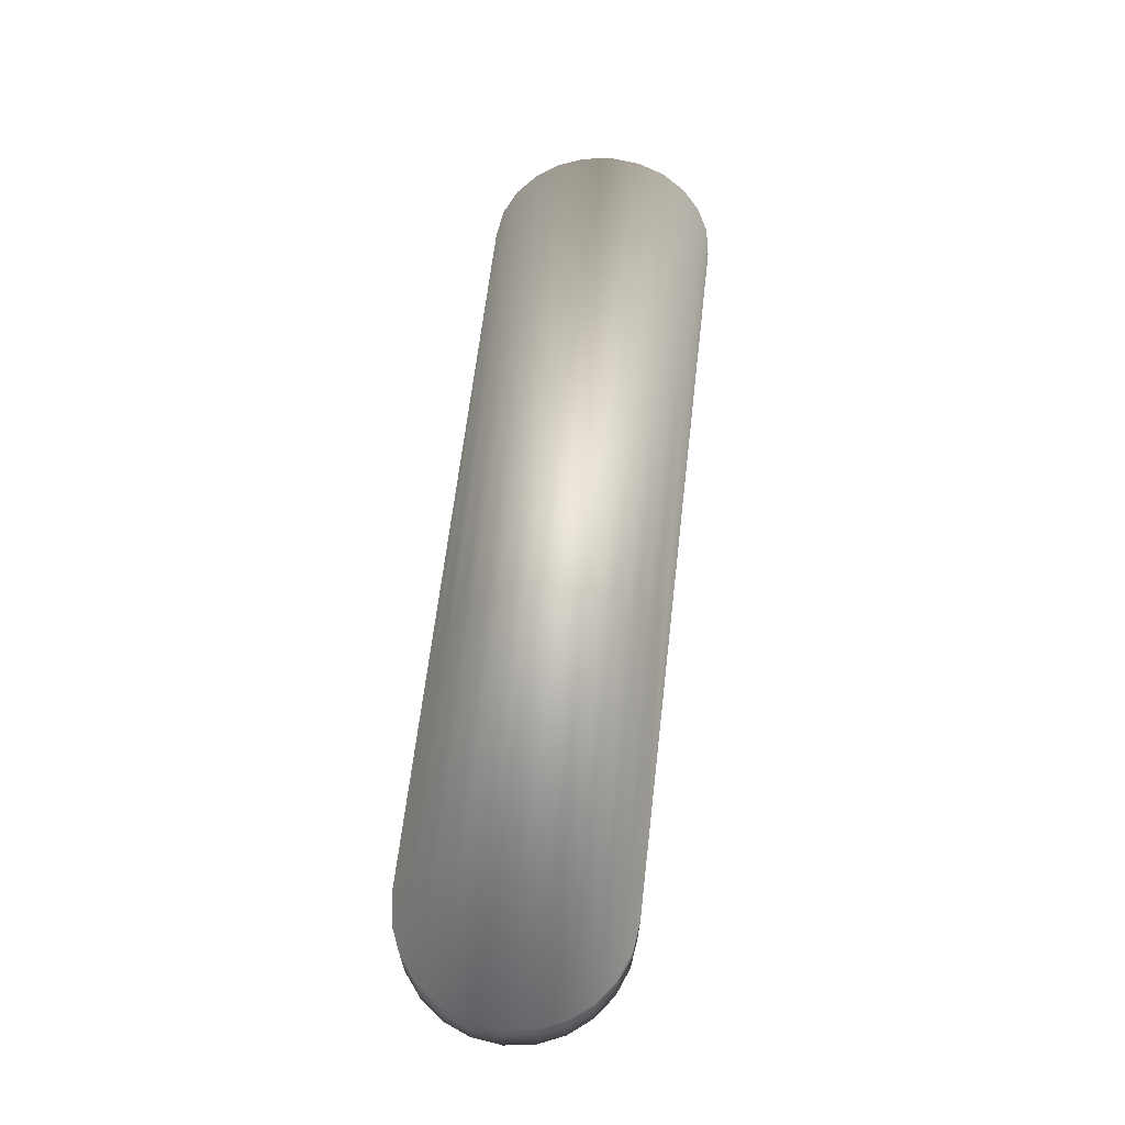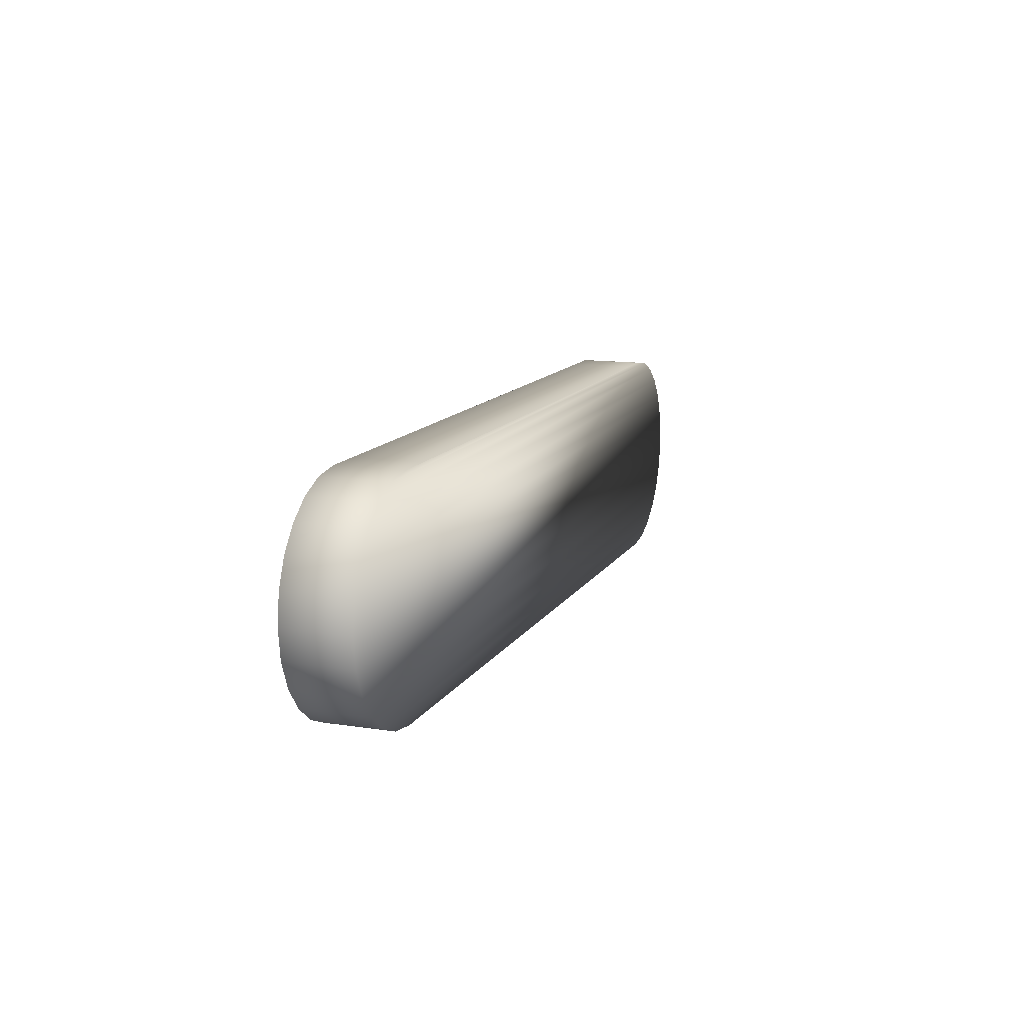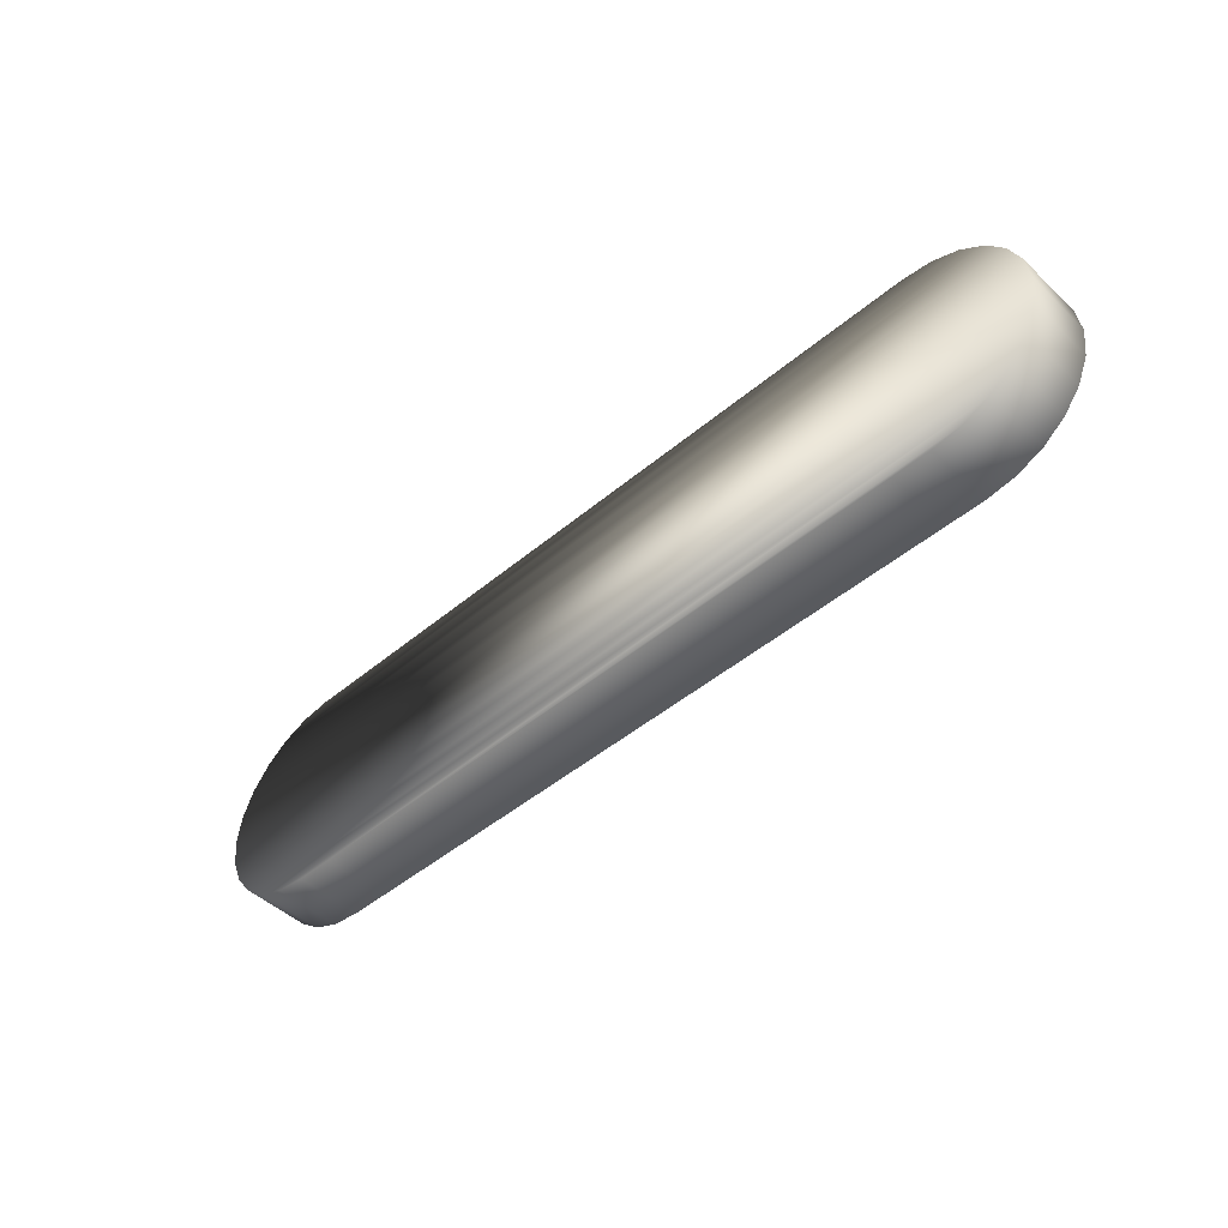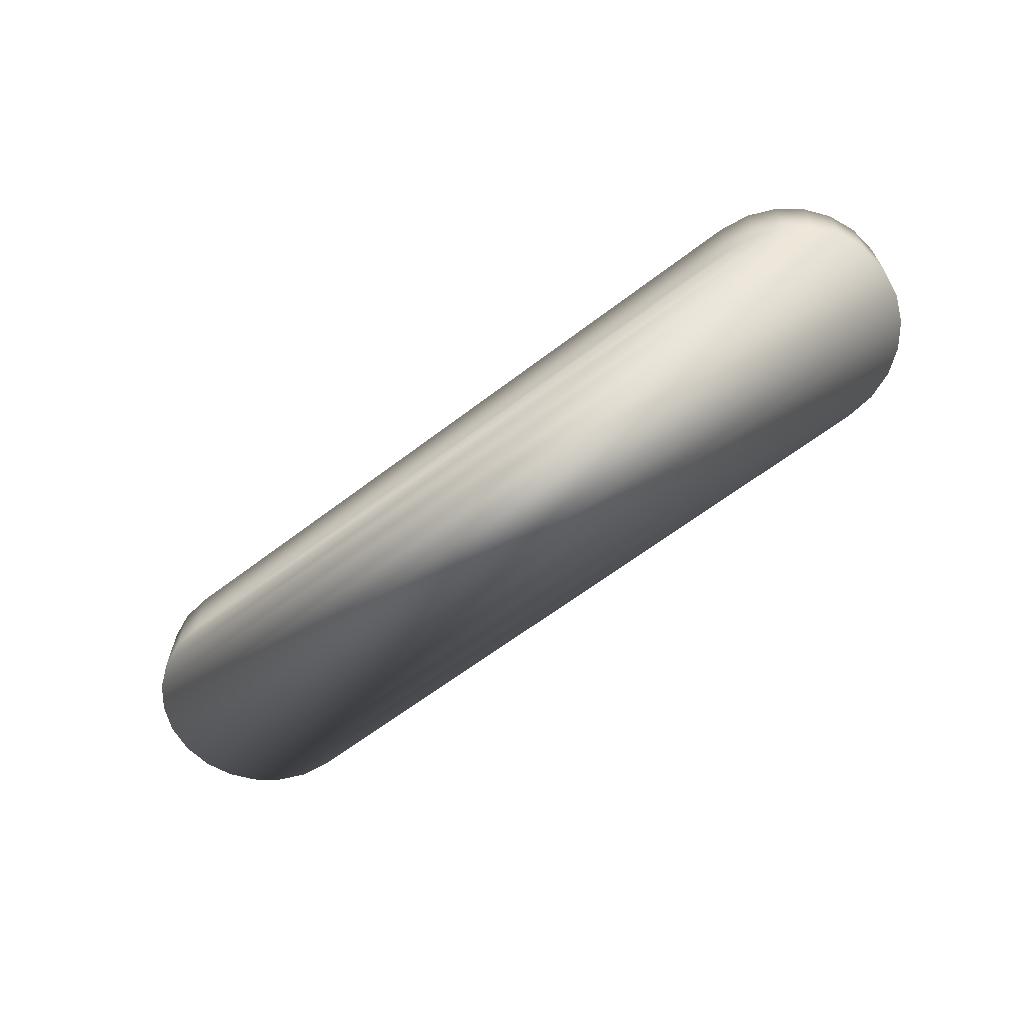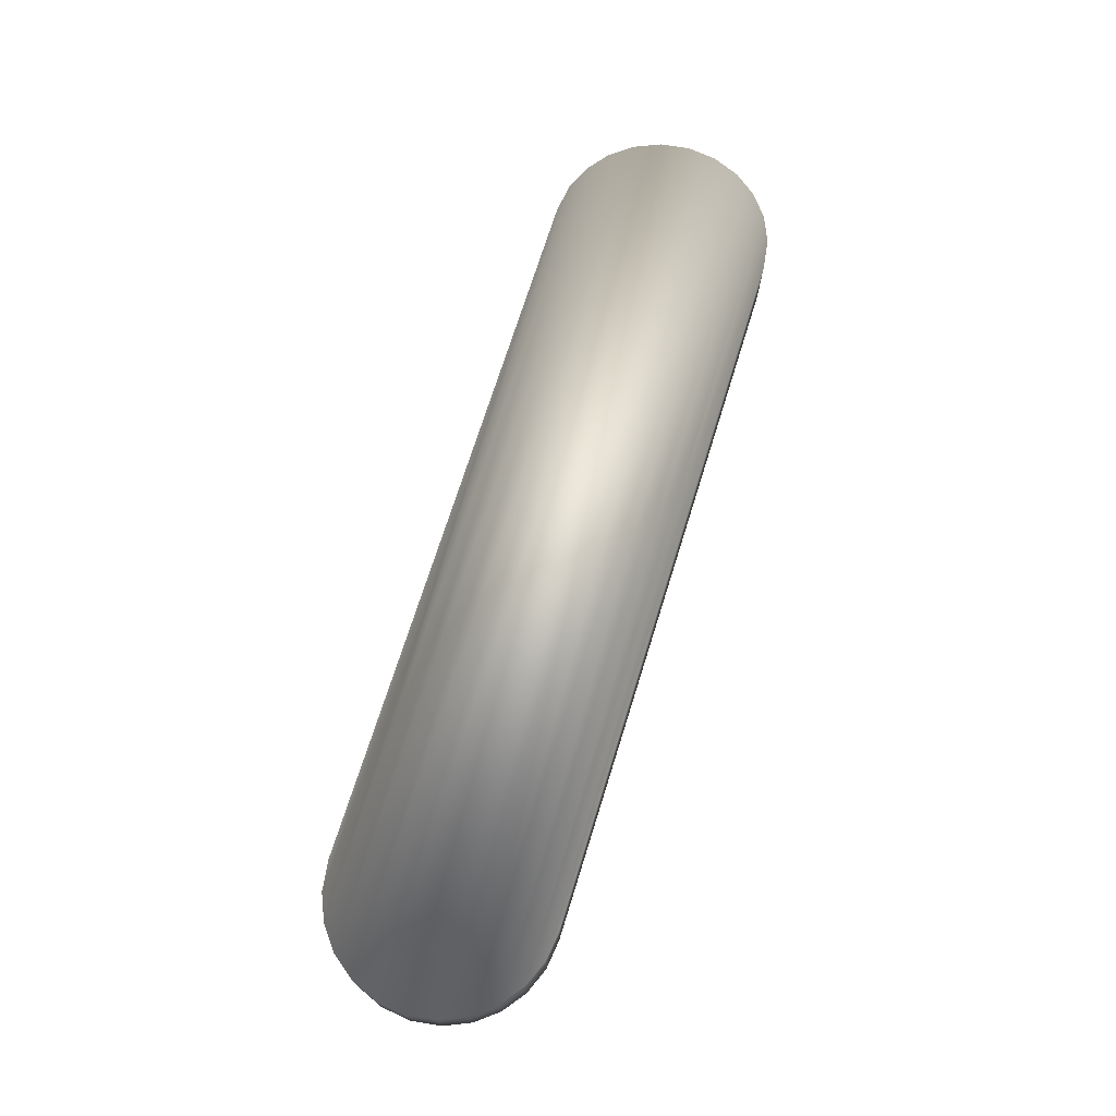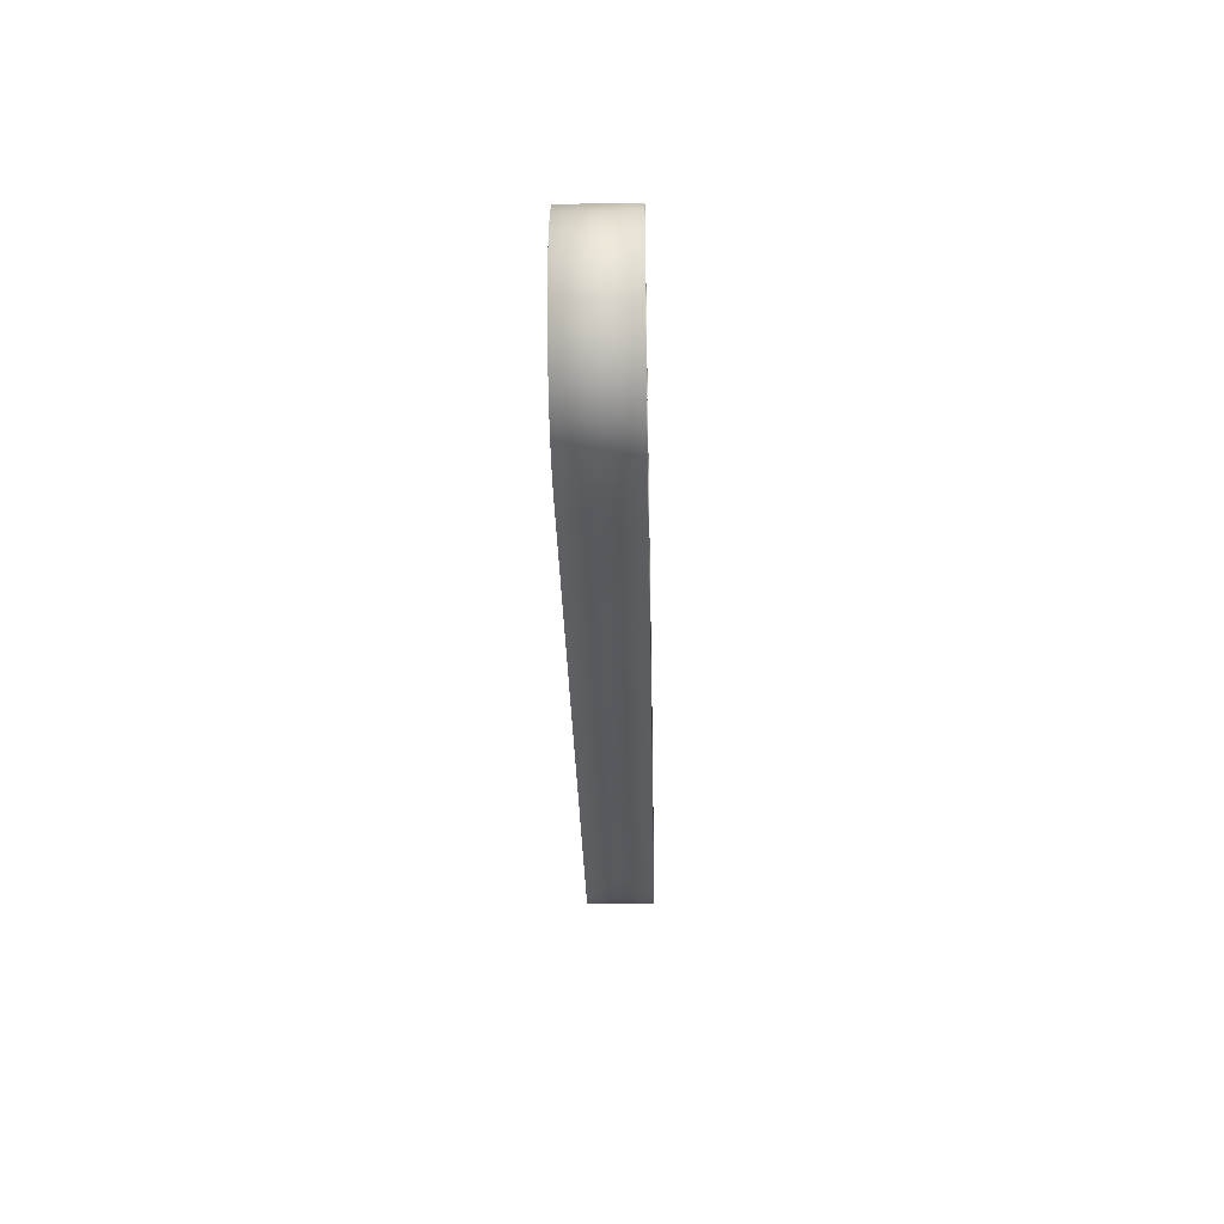
<metadata>
{"format":"obj","ext":"obj","renderer":"f3d","projection":"perspective","resolution":1024,"background":"white","views":[{"elev":65.1,"azim":96.3,"up":"+Y"},{"elev":12.8,"azim":109.6,"up":"+Z"},{"elev":-47.5,"azim":-136.4,"up":"+Z"},{"elev":-63.7,"azim":-142.8,"up":"+Y"},{"elev":71.1,"azim":-73.1,"up":"+Y"},{"elev":-30.4,"azim":91.3,"up":"+Z"}]}
</metadata>
<code>
g SelectionWidget_Deselect
v 0.258 -0.02496 0.01663
v 0.258 0.02381 0.01663
v 0.2798 0.02381 0.01369
v 0.2798 -0.02496 0.01369
v 0.2995 -0.02496 0.005402
v 0.2995 0.02381 0.005402
v 0.3161 0.02381 -0.007455
v 0.3161 -0.02496 -0.007455
v 0.329 -0.02496 -0.0241
v 0.329 0.02381 -0.0241
v 0.3373 0.02381 -0.04374
v 0.3373 -0.02496 -0.04374
v 0.3402 -0.02496 -0.06561
v 0.3402 0.02381 -0.06561
v 0.3402 0.02381 -0.06562
v 0.3402 -0.02496 -0.06562
v 0.3402 -0.02496 -0.06564
v 0.3402 0.02381 -0.06564
v 0.3402 0.02381 -0.06566
v 0.3402 -0.02496 -0.06566
v 0.3402 -0.02496 -0.06569
v 0.3402 0.02381 -0.06569
v 0.3402 0.02381 -0.06571
v 0.3402 -0.02496 -0.06571
v 0.3402 -0.02496 -0.06572
v 0.3402 0.02381 -0.06572
v 0.3373 0.02381 -0.08758
v 0.3373 -0.02496 -0.08758
v 0.329 -0.02496 -0.1072
v 0.329 0.02381 -0.1072
v 0.3161 0.02381 -0.1239
v 0.3161 -0.02496 -0.1239
v 0.2995 0.02381 -0.1367
v 0.2995 -0.02496 -0.1367
v 0.2798 -0.02496 -0.145
v 0.2798 0.02381 -0.145
v 0.258 0.02381 -0.1479
v 0.258 -0.02496 -0.1479
v 0.2307 -0.02496 -0.1481
v 0.2307 0.02381 -0.1481
v 0.1842 0.02381 -0.1485
v 0.1842 -0.02496 -0.1485
v 0.1281 -0.02496 -0.1489
v 0.1281 0.02381 -0.1489
v 0.072 0.02381 -0.1493
v 0.072 -0.02496 -0.1493
v 0.02551 -0.02496 -0.1496
v 0.02551 0.02381 -0.1496
v -0.001748 0.02381 -0.1498
v -0.001748 -0.02496 -0.1498
v -0.02939 -0.02496 -0.15
v -0.02939 0.02381 -0.15
v -0.07655 0.02381 -0.1503
v -0.07655 -0.02496 -0.1503
v -0.1335 -0.02496 -0.1507
v -0.1335 0.02381 -0.1507
v -0.1904 0.02381 -0.1511
v -0.1904 -0.02496 -0.1511
v -0.2376 -0.02496 -0.1515
v -0.2376 0.02381 -0.1515
v -0.2652 0.02381 -0.1517
v -0.2652 -0.02496 -0.1517
v -0.2871 0.02381 -0.1487
v -0.2871 -0.02496 -0.1487
v -0.3067 -0.02496 -0.1404
v -0.3067 0.02381 -0.1404
v -0.3233 0.02381 -0.1276
v -0.3233 -0.02496 -0.1276
v -0.3362 -0.02496 -0.1109
v -0.3362 0.02381 -0.1109
v -0.3445 0.02381 -0.0913
v -0.3445 -0.02496 -0.0913
v -0.3474 -0.02496 -0.06943
v -0.3474 0.02381 -0.06943
v -0.3474 0.02381 -0.06942
v -0.3474 -0.02496 -0.06942
v -0.3474 -0.02496 -0.0694
v -0.3474 0.02381 -0.0694
v -0.3474 0.02381 -0.06938
v -0.3474 -0.02496 -0.06938
v -0.3474 -0.02496 -0.06935
v -0.3474 0.02381 -0.06935
v -0.3474 0.02381 -0.06933
v -0.3474 -0.02496 -0.06933
v -0.3474 -0.02496 -0.06933
v -0.3474 0.02381 -0.06933
v -0.3445 0.02381 -0.04746
v -0.3445 -0.02496 -0.04746
v -0.3362 -0.02496 -0.02782
v -0.3362 0.02381 -0.02782
v -0.3233 0.02381 -0.01118
v -0.3233 -0.02496 -0.01118
v -0.3067 0.02381 0.001675
v -0.3067 -0.02496 0.001675
v -0.2871 -0.02496 0.009962
v -0.2871 0.02381 0.009962
v -0.2652 0.02381 0.0129
v -0.2652 -0.02496 0.0129
v -0.2378 -0.02496 0.01309
v -0.2378 0.02381 0.01309
v -0.1912 0.02381 0.01343
v -0.1912 -0.02496 0.01343
v -0.1349 -0.02496 0.01383
v -0.1349 0.02381 0.01383
v -0.07856 0.02381 0.01423
v -0.07856 -0.02496 0.01423
v -0.0319 -0.02496 0.01457
v -0.0319 0.02381 0.01457
v -0.004545 0.02381 0.01476
v -0.004545 -0.02496 0.01476
v 0.023 -0.02496 0.01496
v 0.023 0.02381 0.01496
v 0.07 0.02381 0.01529
v 0.07 -0.02496 0.01529
v 0.1267 -0.02496 0.01569
v 0.1267 0.02381 0.01569
v 0.1834 0.02381 0.0161
v 0.1834 -0.02496 0.0161
v 0.2304 -0.02496 0.01643
v 0.2304 0.02381 0.01643
v 0.258 0.02381 0.01663
v 0.258 -0.02496 0.01663
v -0.2871 0.02381 -0.1487
v -0.2652 0.02381 -0.1517
v -0.2376 0.02381 -0.1515
v -0.1904 0.02381 -0.1511
v -0.1335 0.02381 -0.1507
v -0.07655 0.02381 -0.1503
v -0.02939 0.02381 -0.15
v -0.001748 0.02381 -0.1498
v 0.02551 0.02381 -0.1496
v 0.072 0.02381 -0.1493
v 0.1281 0.02381 -0.1489
v 0.1842 0.02381 -0.1485
v -0.3067 0.02381 -0.1404
v 0.2307 0.02381 -0.1481
v 0.258 0.02381 -0.1479
v 0.2798 0.02381 -0.145
v 0.2995 0.02381 -0.1367
v -0.3233 0.02381 -0.1276
v 0.3161 0.02381 -0.1239
v -0.3362 0.02381 -0.1109
v 0.329 0.02381 -0.1072
v -0.3445 0.02381 -0.0913
v 0.3373 0.02381 -0.08758
v -0.3474 0.02381 -0.06943
v 0.3402 0.02381 -0.06572
v -0.3474 0.02381 -0.06942
v -0.3474 0.02381 -0.0694
v -0.3474 0.02381 -0.06938
v -0.3474 0.02381 -0.06935
v -0.3474 0.02381 -0.06933
v -0.3474 0.02381 -0.06933
v -0.3445 0.02381 -0.04746
v 0.3402 0.02381 -0.06571
v 0.3402 0.02381 -0.06569
v 0.3402 0.02381 -0.06566
v 0.3402 0.02381 -0.06564
v 0.3402 0.02381 -0.06562
v 0.3402 0.02381 -0.06561
v 0.3373 0.02381 -0.04374
v -0.3362 0.02381 -0.02782
v 0.329 0.02381 -0.0241
v -0.3233 0.02381 -0.01118
v 0.3161 0.02381 -0.007455
v -0.3067 0.02381 0.001675
v 0.2995 0.02381 0.005402
v -0.2871 0.02381 0.009962
v 0.2798 0.02381 0.01369
v -0.2652 0.02381 0.0129
v -0.2378 0.02381 0.01309
v -0.1912 0.02381 0.01343
v -0.1349 0.02381 0.01383
v 0.258 0.02381 0.01663
v -0.07856 0.02381 0.01423
v -0.0319 0.02381 0.01457
v 0.07 0.02381 0.01529
v -0.004545 0.02381 0.01476
v 0.023 0.02381 0.01496
v 0.1267 0.02381 0.01569
v 0.258 0.02381 0.01663
v 0.1834 0.02381 0.0161
v 0.1267 0.02381 0.01569
v 0.2304 0.02381 0.01643
v -0.2376 -0.02496 -0.1515
v -0.2652 -0.02496 -0.1517
v -0.2871 -0.02496 -0.1487
v -0.1904 -0.02496 -0.1511
v -0.1335 -0.02496 -0.1507
v -0.07655 -0.02496 -0.1503
v -0.02939 -0.02496 -0.15
v -0.001748 -0.02496 -0.1498
v 0.02551 -0.02496 -0.1496
v 0.072 -0.02496 -0.1493
v 0.1281 -0.02496 -0.1489
v 0.1842 -0.02496 -0.1485
v -0.3067 -0.02496 -0.1404
v 0.2307 -0.02496 -0.1481
v 0.258 -0.02496 -0.1479
v 0.2798 -0.02496 -0.145
v 0.2995 -0.02496 -0.1367
v -0.3233 -0.02496 -0.1276
v 0.3161 -0.02496 -0.1239
v -0.3362 -0.02496 -0.1109
v 0.329 -0.02496 -0.1072
v -0.3445 -0.02496 -0.0913
v 0.3373 -0.02496 -0.08758
v -0.3474 -0.02496 -0.06943
v 0.3402 -0.02496 -0.06572
v -0.3474 -0.02496 -0.06942
v -0.3474 -0.02496 -0.0694
v -0.3474 -0.02496 -0.06938
v -0.3474 -0.02496 -0.06935
v -0.3474 -0.02496 -0.06933
v -0.3474 -0.02496 -0.06933
v -0.3445 -0.02496 -0.04746
v 0.3402 -0.02496 -0.06571
v 0.3402 -0.02496 -0.06569
v 0.3402 -0.02496 -0.06566
v 0.3402 -0.02496 -0.06564
v 0.3402 -0.02496 -0.06562
v 0.3402 -0.02496 -0.06561
v 0.3373 -0.02496 -0.04374
v -0.3362 -0.02496 -0.02782
v 0.329 -0.02496 -0.0241
v -0.3233 -0.02496 -0.01118
v 0.3161 -0.02496 -0.007455
v -0.3067 -0.02496 0.001675
v 0.2995 -0.02496 0.005402
v -0.2871 -0.02496 0.009962
v 0.2798 -0.02496 0.01369
v -0.2652 -0.02496 0.0129
v -0.2378 -0.02496 0.01309
v -0.1912 -0.02496 0.01343
v -0.1349 -0.02496 0.01383
v 0.258 -0.02496 0.01663
v -0.07856 -0.02496 0.01423
v -0.0319 -0.02496 0.01457
v 0.07 -0.02496 0.01529
v -0.004545 -0.02496 0.01476
v 0.023 -0.02496 0.01496
v 0.1267 -0.02496 0.01569
v 0.1267 -0.02496 0.01569
v 0.1834 -0.02496 0.0161
v 0.258 -0.02496 0.01663
v 0.2304 -0.02496 0.01643
g SelectionWidget_Deselect_0
f 3 2 1
f 4 3 1
f 3 4 5
f 6 3 5
f 7 6 5
f 8 7 5
f 7 8 9
f 10 7 9
f 11 10 9
f 12 11 9
f 11 12 13
f 14 11 13
f 15 14 13
f 16 15 13
f 15 16 17
f 18 15 17
f 19 18 17
f 20 19 17
f 19 20 21
f 22 19 21
f 23 22 21
f 24 23 21
f 23 24 25
f 26 23 25
f 27 26 25
f 28 27 25
f 27 28 29
f 30 27 29
f 31 30 29
f 32 31 29
f 33 31 32
f 34 33 32
f 33 34 35
f 36 33 35
f 37 36 35
f 38 37 35
f 37 38 39
f 40 37 39
f 41 40 39
f 42 41 39
f 41 42 43
f 44 41 43
f 45 44 43
f 46 45 43
f 45 46 47
f 48 45 47
f 49 48 47
f 50 49 47
f 49 50 51
f 52 49 51
f 53 52 51
f 54 53 51
f 53 54 55
f 56 53 55
f 57 56 55
f 58 57 55
f 57 58 59
f 60 57 59
f 61 60 59
f 62 61 59
f 63 61 62
f 64 63 62
f 63 64 65
f 66 63 65
f 67 66 65
f 68 67 65
f 67 68 69
f 70 67 69
f 71 70 69
f 72 71 69
f 71 72 73
f 74 71 73
f 75 74 73
f 76 75 73
f 75 76 77
f 78 75 77
f 79 78 77
f 80 79 77
f 79 80 81
f 82 79 81
f 83 82 81
f 84 83 81
f 83 84 85
f 86 83 85
f 87 86 85
f 88 87 85
f 87 88 89
f 90 87 89
f 91 90 89
f 92 91 89
f 93 91 92
f 94 93 92
f 93 94 95
f 96 93 95
f 97 96 95
f 98 97 95
f 97 98 99
f 100 97 99
f 101 100 99
f 102 101 99
f 101 102 103
f 104 101 103
f 105 104 103
f 106 105 103
f 105 106 107
f 108 105 107
f 109 108 107
f 110 109 107
f 109 110 111
f 112 109 111
f 113 112 111
f 114 113 111
f 113 114 115
f 116 113 115
f 117 116 115
f 118 117 115
f 117 118 119
f 120 117 119
f 121 120 119
f 122 121 119
f 125 124 123
f 123 126 125
f 123 127 126
f 123 128 127
f 123 129 128
f 123 130 129
f 123 131 130
f 123 132 131
f 123 133 132
f 123 134 133
f 123 135 134
f 135 136 134
f 135 137 136
f 135 138 137
f 135 139 138
f 135 140 139
f 140 141 139
f 140 142 141
f 142 143 141
f 142 144 143
f 144 145 143
f 144 146 145
f 146 147 145
f 146 148 147
f 148 149 147
f 149 150 147
f 150 151 147
f 151 152 147
f 152 153 147
f 153 154 147
f 154 155 147
f 154 156 155
f 154 157 156
f 154 158 157
f 154 159 158
f 154 160 159
f 154 161 160
f 154 162 161
f 162 163 161
f 162 164 163
f 164 165 163
f 164 166 165
f 166 167 165
f 166 168 167
f 168 169 167
f 168 170 169
f 170 171 169
f 171 172 169
f 172 173 169
f 173 174 169
f 173 175 174
f 175 176 174
f 176 177 174
f 176 178 177
f 178 179 177
f 177 180 174
f 183 182 181
f 182 184 181
f 187 186 185
f 185 188 187
f 188 189 187
f 189 190 187
f 190 191 187
f 191 192 187
f 192 193 187
f 193 194 187
f 194 195 187
f 195 196 187
f 196 197 187
f 196 198 197
f 198 199 197
f 199 200 197
f 200 201 197
f 201 202 197
f 201 203 202
f 203 204 202
f 203 205 204
f 205 206 204
f 205 207 206
f 207 208 206
f 207 209 208
f 209 210 208
f 209 211 210
f 209 212 211
f 209 213 212
f 209 214 213
f 209 215 214
f 209 216 215
f 209 217 216
f 217 218 216
f 218 219 216
f 219 220 216
f 220 221 216
f 221 222 216
f 222 223 216
f 223 224 216
f 223 225 224
f 225 226 224
f 225 227 226
f 227 228 226
f 227 229 228
f 229 230 228
f 229 231 230
f 231 232 230
f 231 233 232
f 231 234 233
f 231 235 234
f 231 236 235
f 236 237 235
f 236 238 237
f 236 239 238
f 239 240 238
f 239 241 240
f 236 242 239
f 245 244 243
f 245 246 244

</code>
